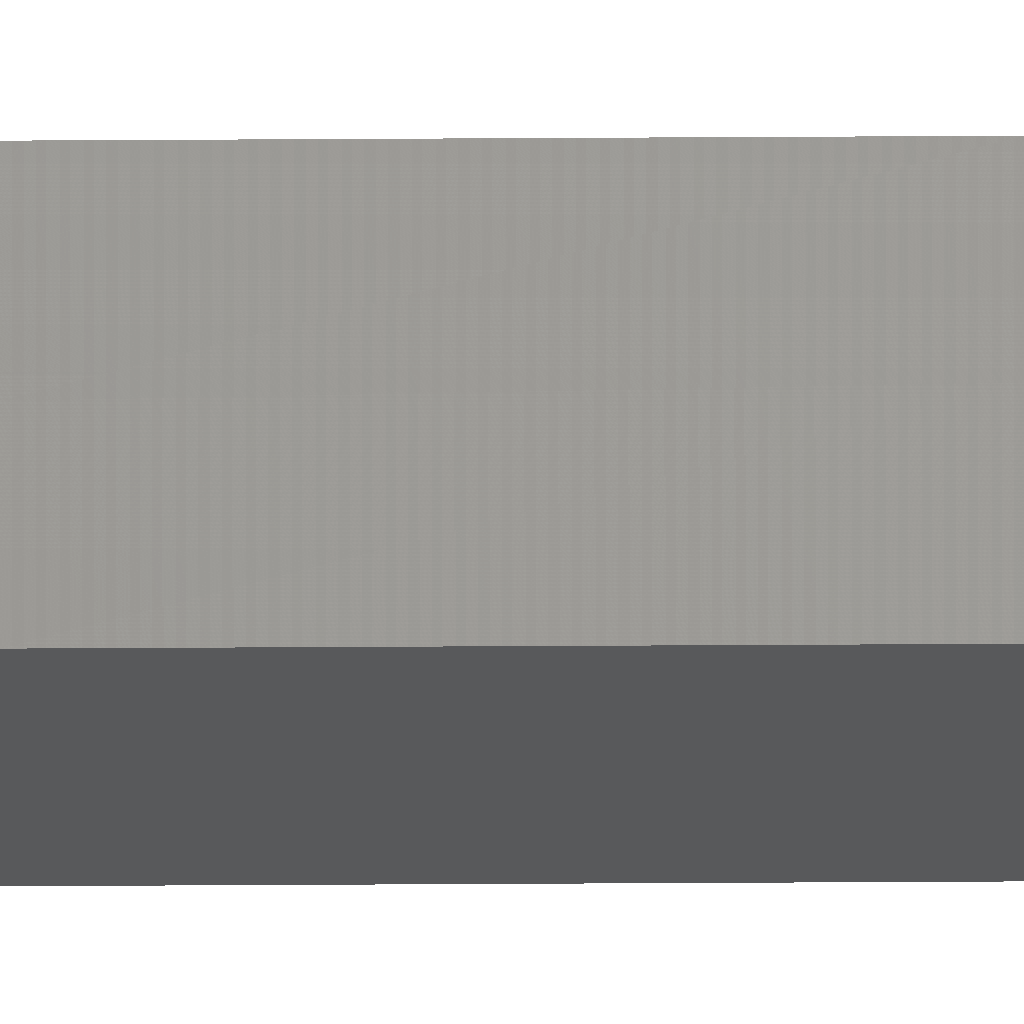
<metadata>
{"format":"stl","ext":"stl","renderer":"f3d","projection":"perspective","resolution":1024,"background":"white","views":[{"elev":-27.4,"azim":-89.4,"up":"+Y"}]}
</metadata>
<code>
# stl→obj: 16 verts, 28 faces
v -9.807 3.828 -169.2
v -9.787 3.83 -169.2
v -9.787 3.83 -172.8
v -9.807 3.828 -172.8
v -9.827 3.826 -169.2
v -9.827 3.826 -172.8
v -9.847 3.824 -169.2
v -9.847 3.824 -172.8
v -9.842 3.774 -172.8
v -9.842 3.774 -169.2
v -9.782 3.781 -172.8
v -9.802 3.778 -169.2
v -9.802 3.778 -172.8
v -9.782 3.781 -169.2
v -9.822 3.776 -169.2
v -9.822 3.776 -172.8
f 1 2 3
f 1 3 4
f 5 4 6
f 5 1 4
f 7 6 8
f 7 5 6
f 7 9 10
f 8 9 7
f 11 12 13
f 14 12 11
f 13 15 16
f 12 15 13
f 16 10 9
f 15 10 16
f 14 11 2
f 11 3 2
f 6 16 9
f 6 9 8
f 4 13 16
f 4 16 6
f 3 11 13
f 3 13 4
f 15 7 10
f 12 5 15
f 15 5 7
f 14 1 12
f 12 1 5
f 14 2 1

</code>
